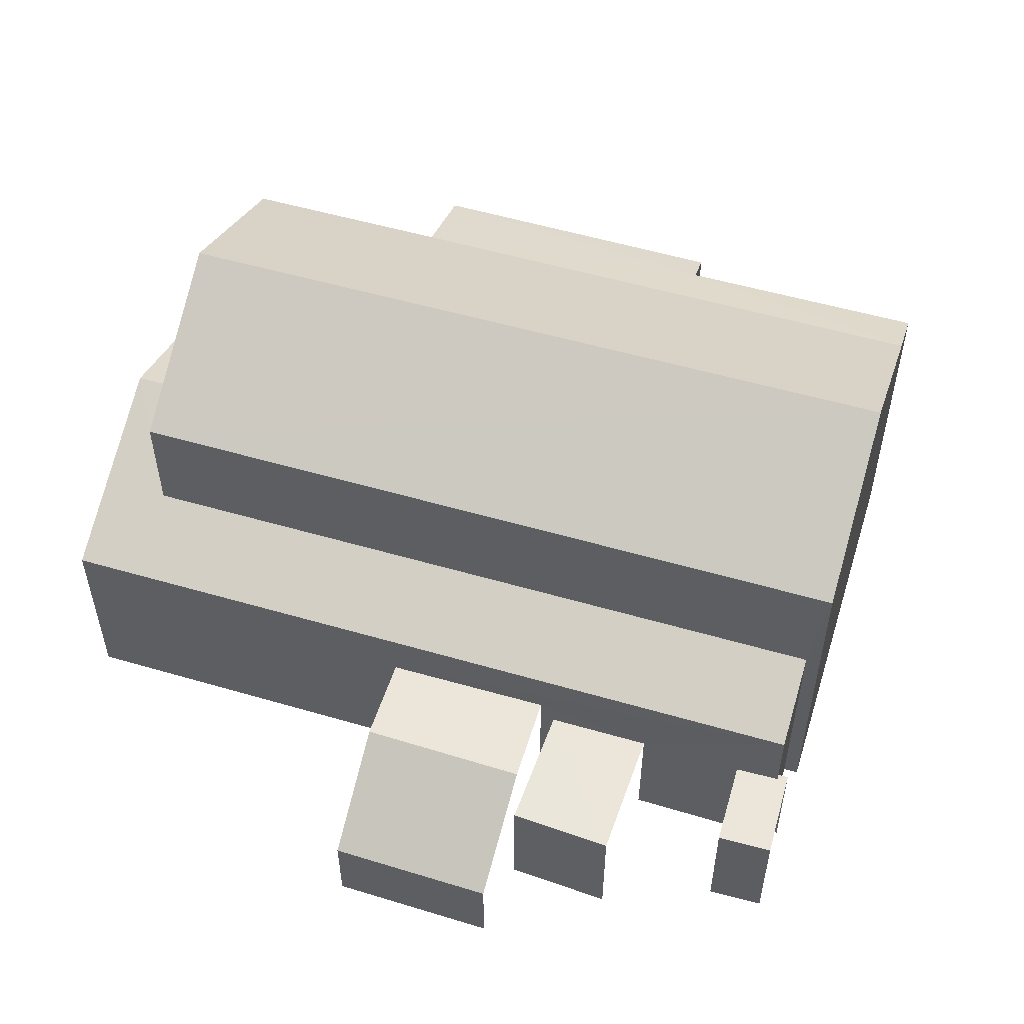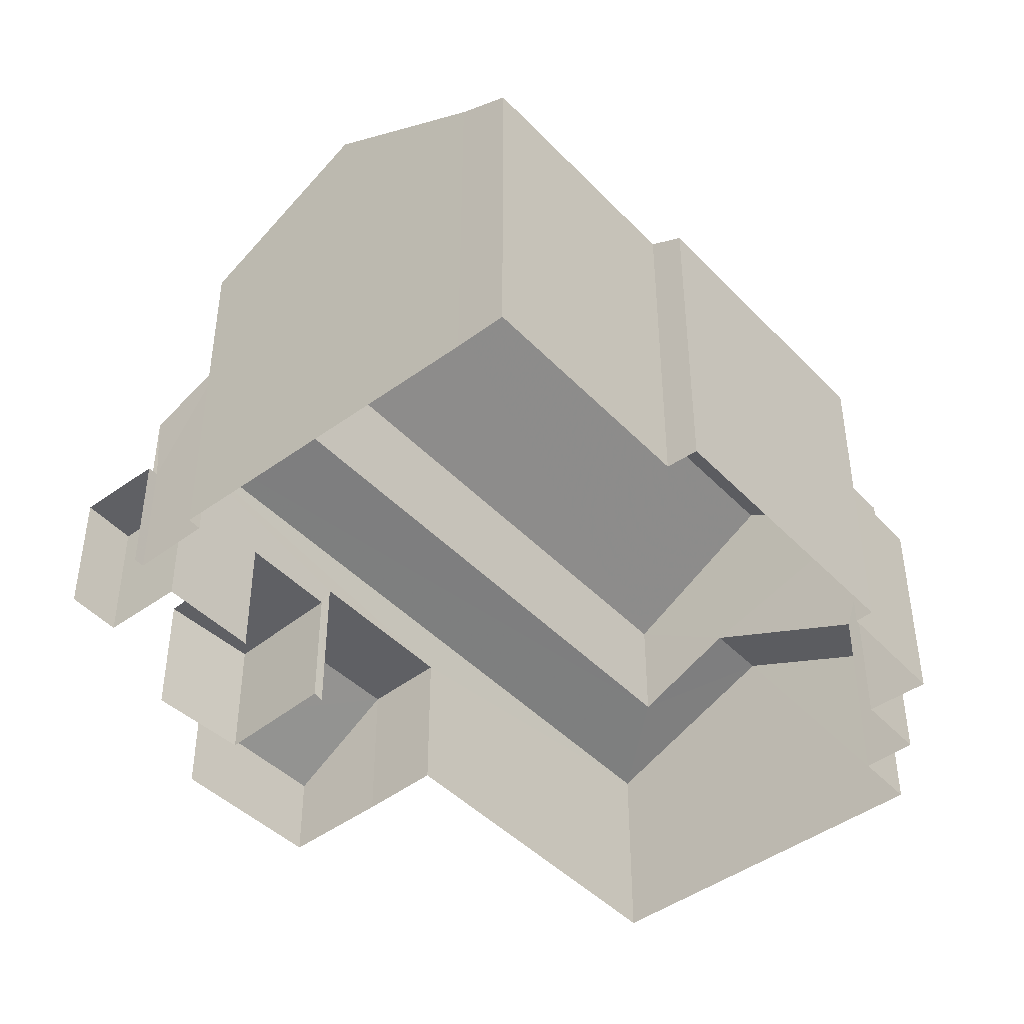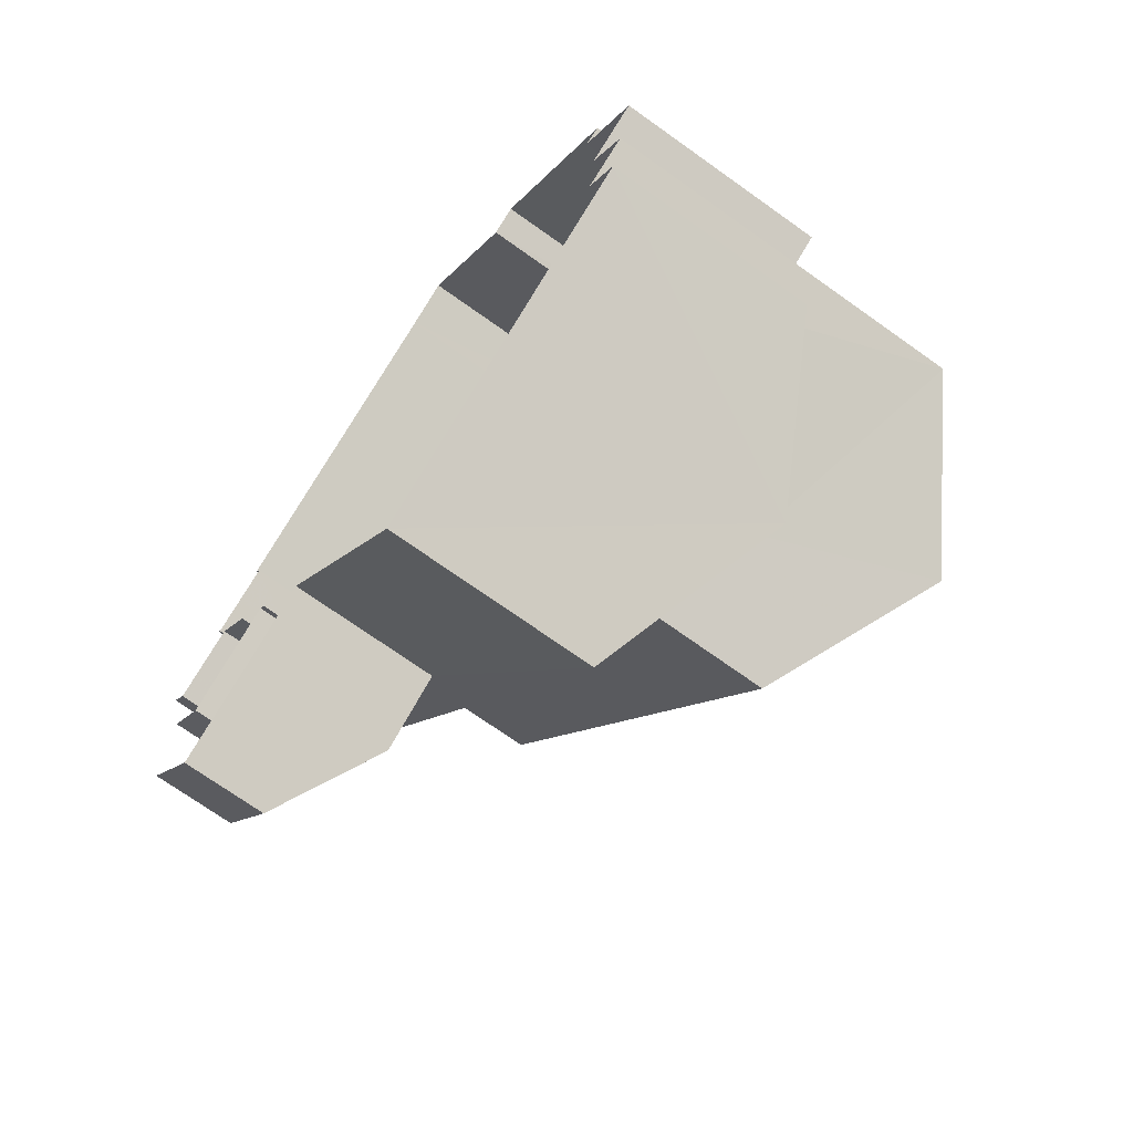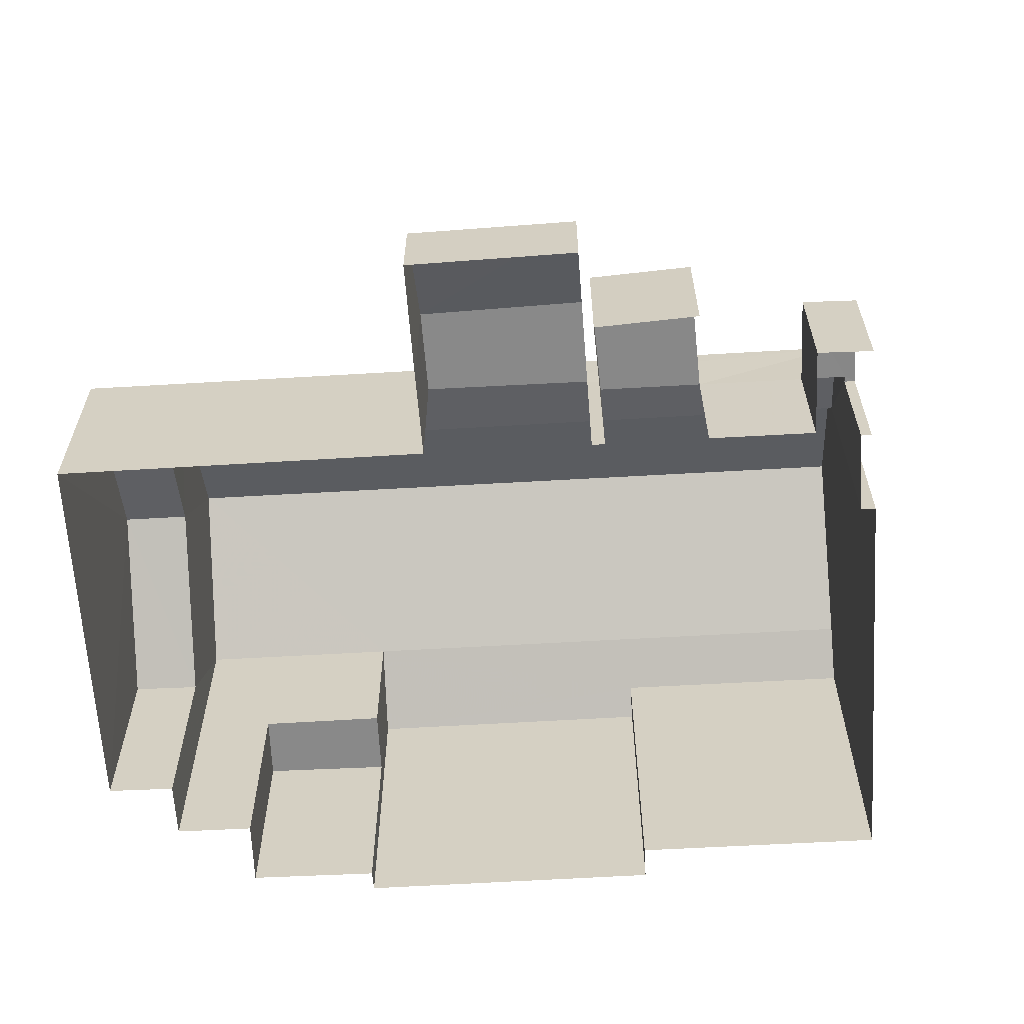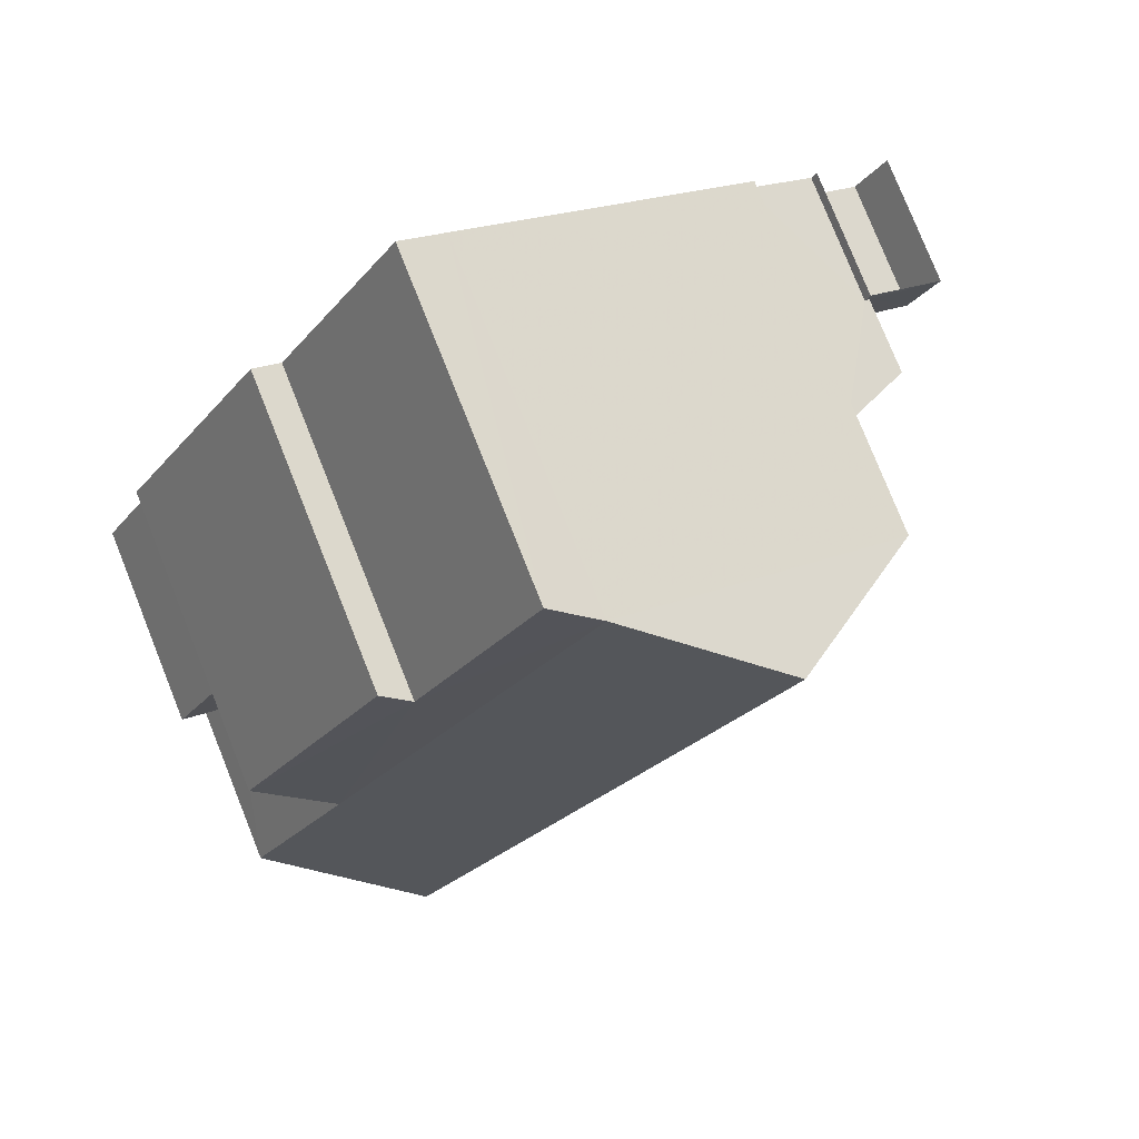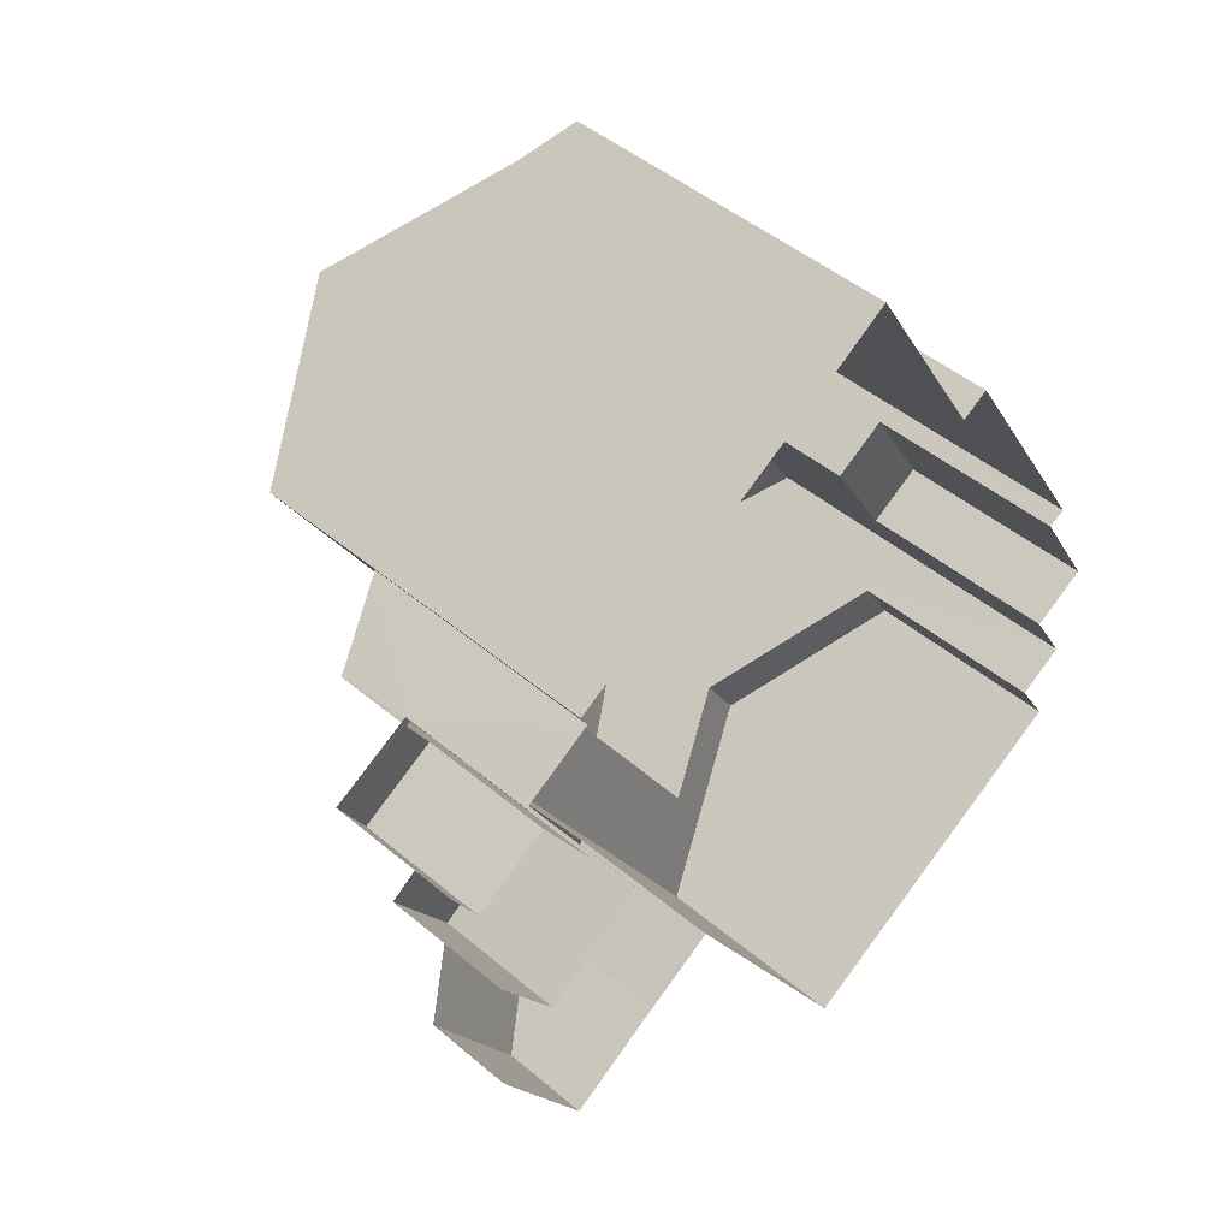
<metadata>
{"format":"obj","ext":"obj","renderer":"f3d","projection":"perspective","resolution":1024,"background":"white","views":[{"elev":55.6,"azim":75.6,"up":"+Z"},{"elev":-44.9,"azim":-171.1,"up":"+Z"},{"elev":-71.6,"azim":-125.3,"up":"+Y"},{"elev":-62.9,"azim":62.1,"up":"+Z"},{"elev":79.0,"azim":-21.8,"up":"+Y"},{"elev":46.7,"azim":133.8,"up":"+Y"}]}
</metadata>
<code>
v -2.195e+05 -1.234e+05 29.34
v -2.195e+05 -1.234e+05 29.34
v -2.195e+05 -1.234e+05 29.34
v -2.195e+05 -1.234e+05 29.34
v -2.195e+05 -1.234e+05 29.34
v -2.195e+05 -1.234e+05 29.34
v -2.195e+05 -1.234e+05 29.34
v -2.195e+05 -1.234e+05 29.34
v -2.195e+05 -1.234e+05 29.34
v -2.195e+05 -1.234e+05 29.34
v -2.195e+05 -1.234e+05 29.34
v -2.195e+05 -1.234e+05 29.34
v -2.195e+05 -1.234e+05 29.34
v -2.195e+05 -1.234e+05 29.34
v -2.195e+05 -1.234e+05 29.34
v -2.195e+05 -1.234e+05 29.34
v -2.195e+05 -1.234e+05 29.34
v -2.195e+05 -1.234e+05 29.34
v -2.195e+05 -1.234e+05 29.34
v -2.195e+05 -1.234e+05 29.34
v -2.195e+05 -1.234e+05 29.34
v -2.195e+05 -1.234e+05 29.34
v -2.195e+05 -1.234e+05 29.34
v -2.195e+05 -1.234e+05 29.34
v -2.195e+05 -1.234e+05 29.34
v -2.195e+05 -1.234e+05 29.34
v -2.195e+05 -1.234e+05 29.34
v -2.195e+05 -1.234e+05 29.34
v -2.195e+05 -1.234e+05 29.34
v -2.195e+05 -1.234e+05 34.98
v -2.195e+05 -1.234e+05 36.48
v -2.195e+05 -1.234e+05 34.98
v -2.195e+05 -1.234e+05 36.48
v -2.195e+05 -1.234e+05 34.98
v -2.195e+05 -1.234e+05 32.63
v -2.195e+05 -1.234e+05 32.63
v -2.195e+05 -1.234e+05 32.63
v -2.195e+05 -1.234e+05 32.63
v -2.195e+05 -1.234e+05 34.98
v -2.195e+05 -1.234e+05 34.98
v -2.195e+05 -1.234e+05 31.79
v -2.195e+05 -1.234e+05 31.79
v -2.195e+05 -1.234e+05 31.79
v -2.195e+05 -1.234e+05 31.79
v -2.195e+05 -1.234e+05 34.37
v -2.195e+05 -1.234e+05 34.37
v -2.195e+05 -1.234e+05 34.6
v -2.195e+05 -1.234e+05 34.6
v -2.195e+05 -1.234e+05 31.38
v -2.195e+05 -1.234e+05 31.38
v -2.195e+05 -1.234e+05 31.38
v -2.195e+05 -1.234e+05 31.38
v -2.195e+05 -1.234e+05 31.38
v -2.195e+05 -1.234e+05 31.38
v -2.195e+05 -1.234e+05 31.38
v -2.195e+05 -1.234e+05 31.38
v -2.195e+05 -1.234e+05 31.38
v -2.195e+05 -1.234e+05 31.38
v -2.195e+05 -1.234e+05 32.58
v -2.195e+05 -1.234e+05 33.13
v -2.195e+05 -1.234e+05 32.58
v -2.195e+05 -1.234e+05 33.84
v -2.195e+05 -1.234e+05 33.13
v -2.195e+05 -1.234e+05 33.84
v -2.195e+05 -1.234e+05 30.71
v -2.195e+05 -1.234e+05 30.71
v -2.195e+05 -1.234e+05 32.58
v -2.195e+05 -1.234e+05 32.58
f 1 2 3
f 4 5 6
f 7 6 8
f 2 9 8
f 10 11 12
f 13 14 15
f 6 5 13
f 16 3 2
f 16 17 10
f 18 15 19
f 20 21 22
f 23 24 25
f 26 24 23
f 17 11 10
f 21 20 27
f 28 23 25
f 18 28 27
f 28 18 23
f 29 17 16
f 20 29 13
f 6 16 8
f 8 16 2
f 15 18 13
f 16 6 13
f 27 20 13
f 18 27 13
f 13 29 16
f 52 51 21
f 27 52 21
f 41 65 17
f 44 41 29
f 65 11 17
f 29 41 17
f 57 24 26
f 57 56 24
f 30 31 32
f 32 33 34
f 32 31 33
f 35 36 37
f 38 35 37
f 39 40 33
f 31 39 33
f 41 42 43
f 41 44 42
f 45 46 47
f 46 32 47
f 47 34 48
f 47 32 34
f 49 50 51
f 52 49 51
f 53 54 55
f 54 56 55
f 55 57 58
f 55 56 57
f 59 60 61
f 61 60 62
f 59 63 60
f 62 60 64
f 65 43 66
f 65 41 43
f 67 68 62
f 64 67 62
f 23 57 26
f 23 58 57
f 2 1 68
f 67 2 68
f 66 12 11
f 65 66 11
f 12 66 10
f 16 10 43
f 16 43 42
f 10 66 43
f 45 13 5
f 45 47 13
f 8 9 37
f 9 30 37
f 37 32 38
f 37 30 32
f 46 5 4
f 46 45 5
f 20 22 50
f 49 20 50
f 68 1 62
f 1 3 62
f 3 61 62
f 37 36 7
f 8 37 7
f 18 19 63
f 60 63 39
f 39 63 40
f 63 19 40
f 48 14 13
f 47 48 13
f 51 22 21
f 51 50 22
f 4 35 46
f 32 46 38
f 4 6 35
f 46 35 38
f 9 2 67
f 9 67 30
f 30 64 31
f 64 60 39
f 64 39 31
f 30 67 64
f 48 15 14
f 15 34 19
f 19 34 40
f 40 34 33
f 48 34 15
f 53 25 54
f 53 28 25
f 23 18 58
f 55 58 59
f 59 58 63
f 58 18 63
f 55 59 53
f 27 28 53
f 42 59 61
f 29 20 49
f 3 42 61
f 27 53 52
f 49 52 44
f 16 42 3
f 29 49 44
f 44 59 42
f 53 59 52
f 52 59 44
f 35 7 36
f 35 6 7
f 54 25 24
f 56 54 24

</code>
